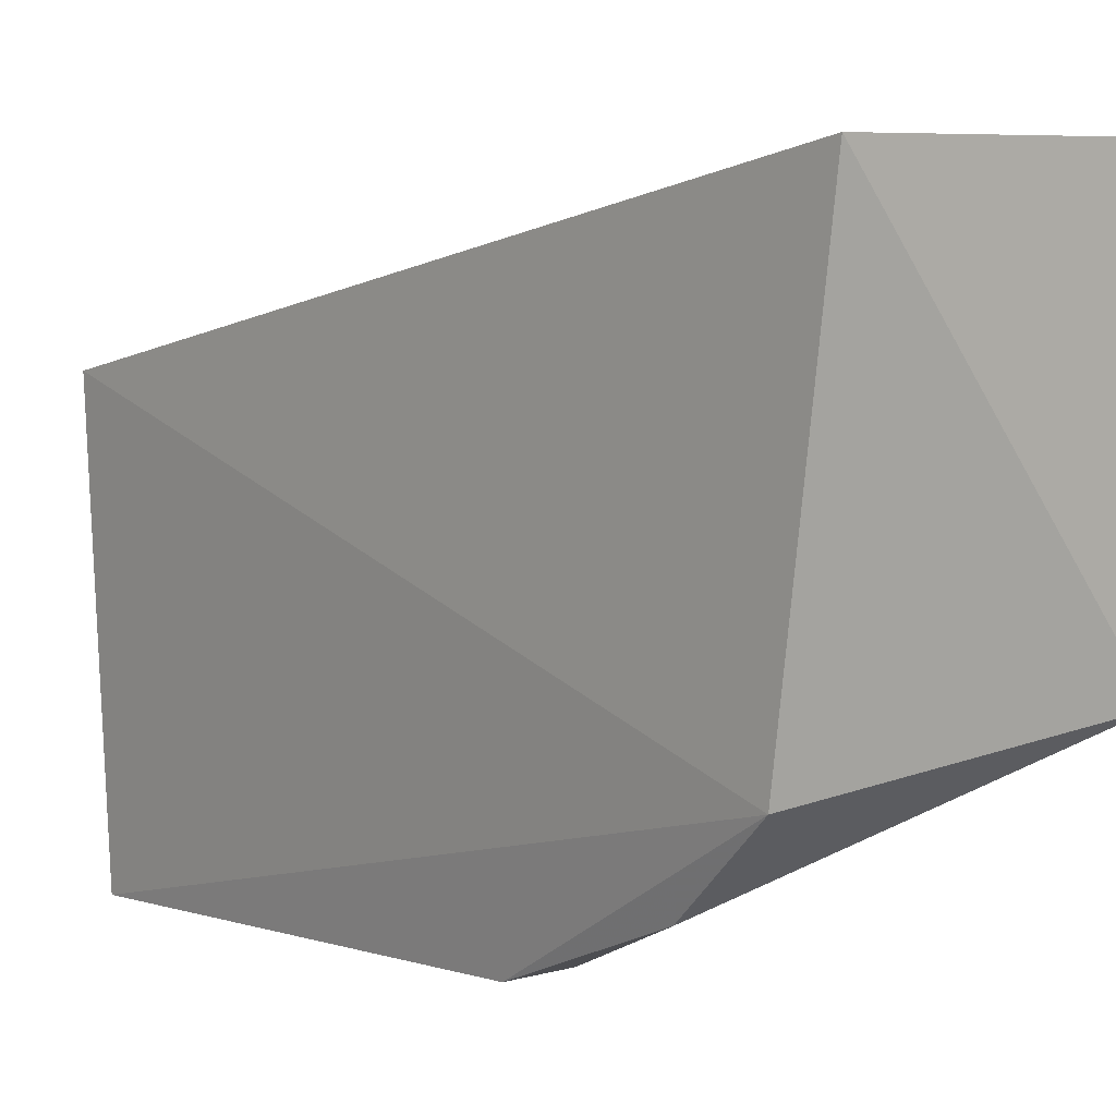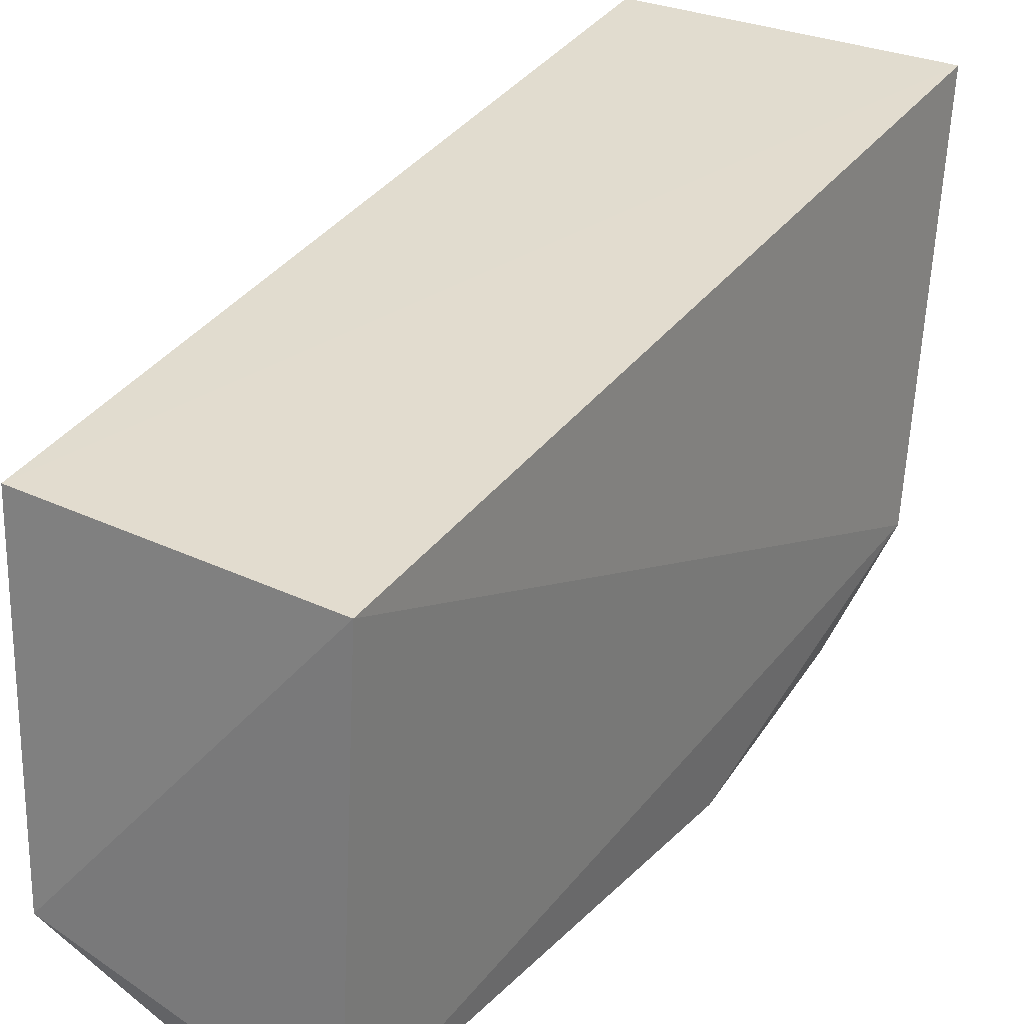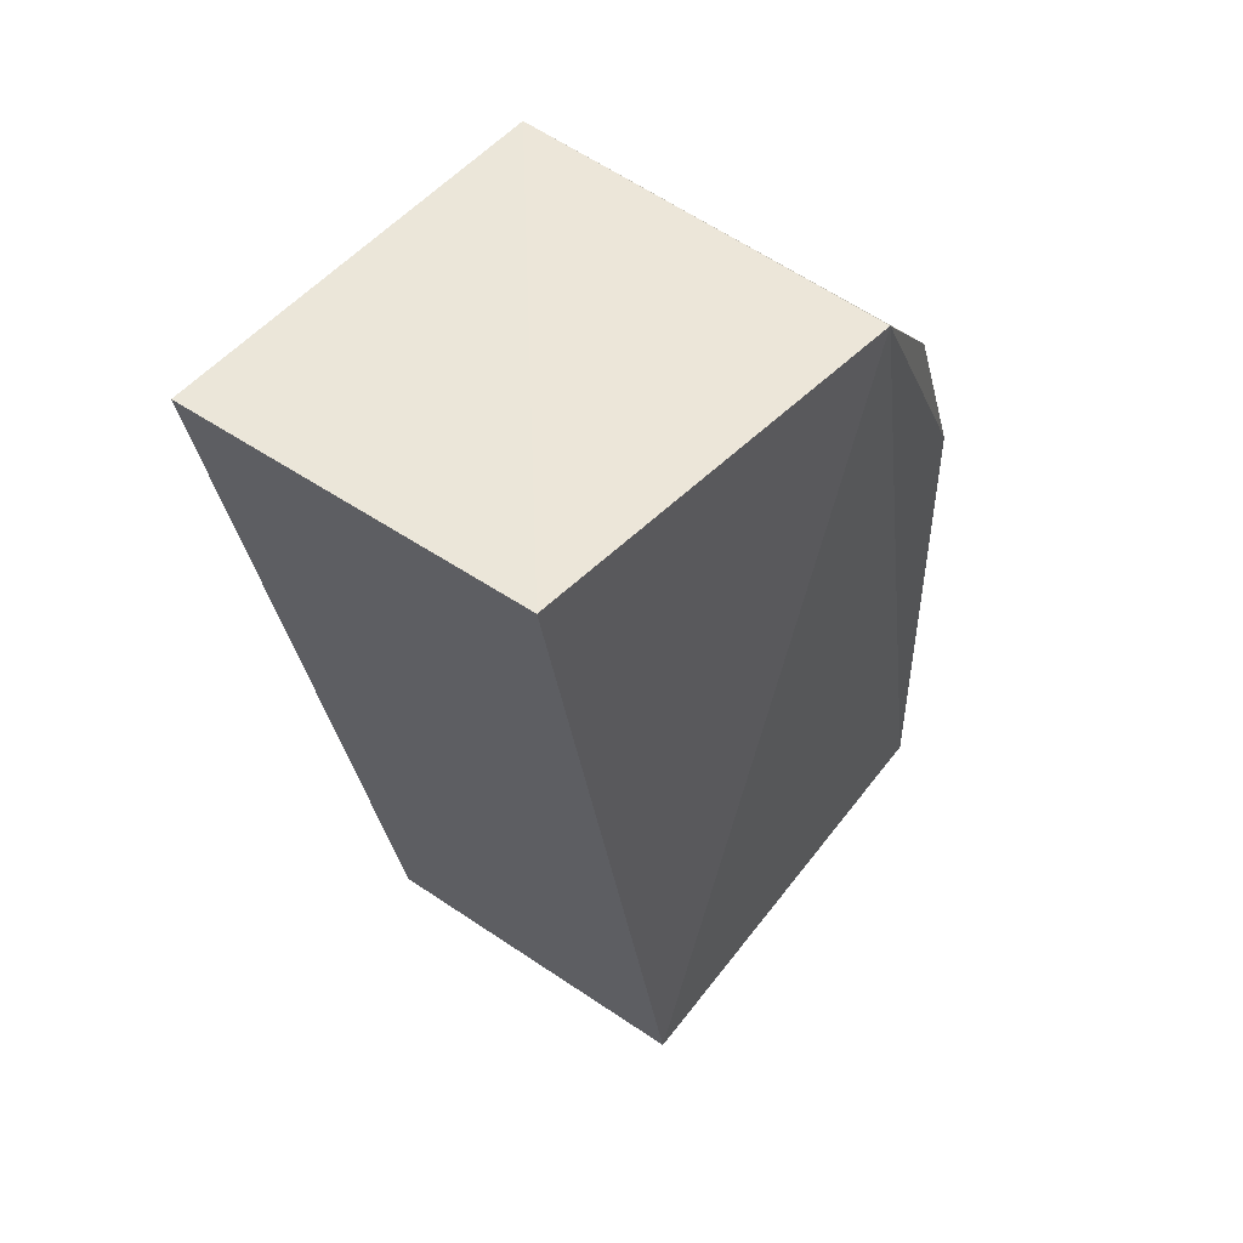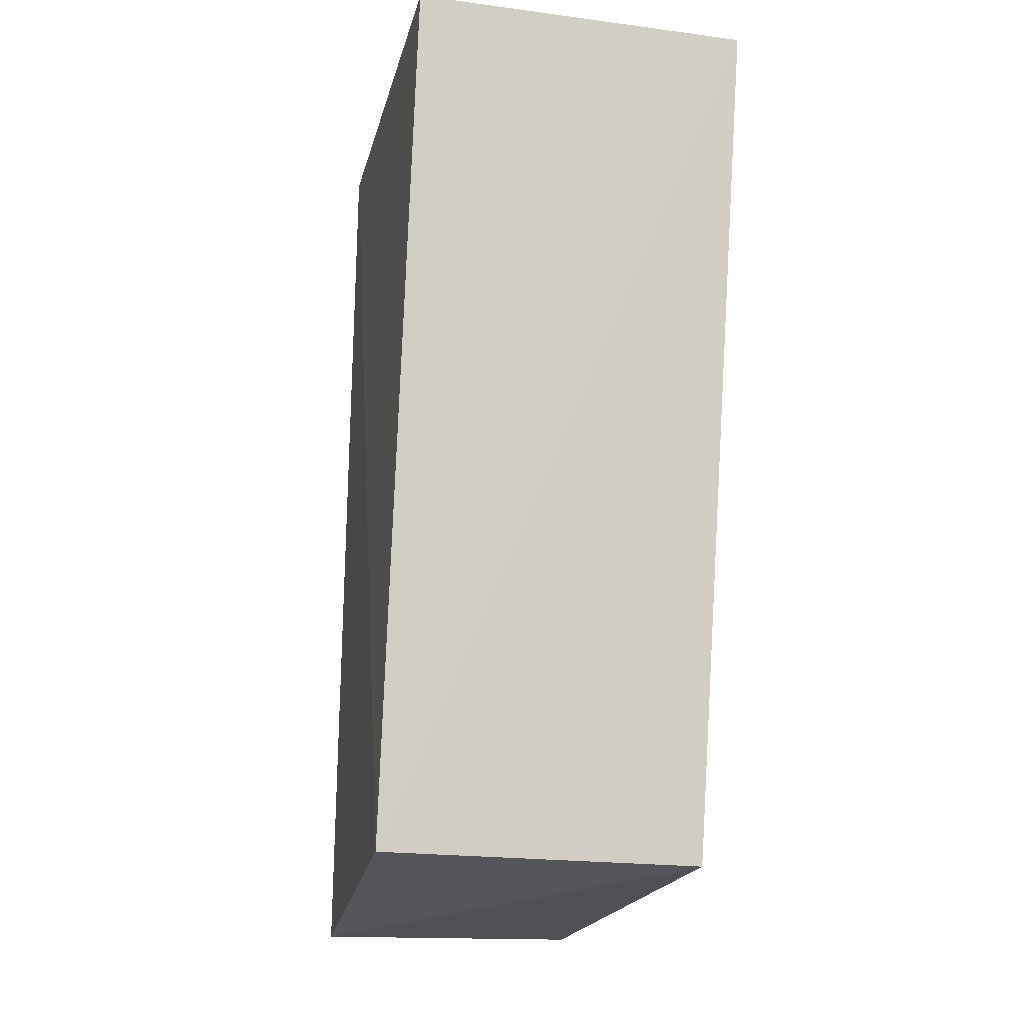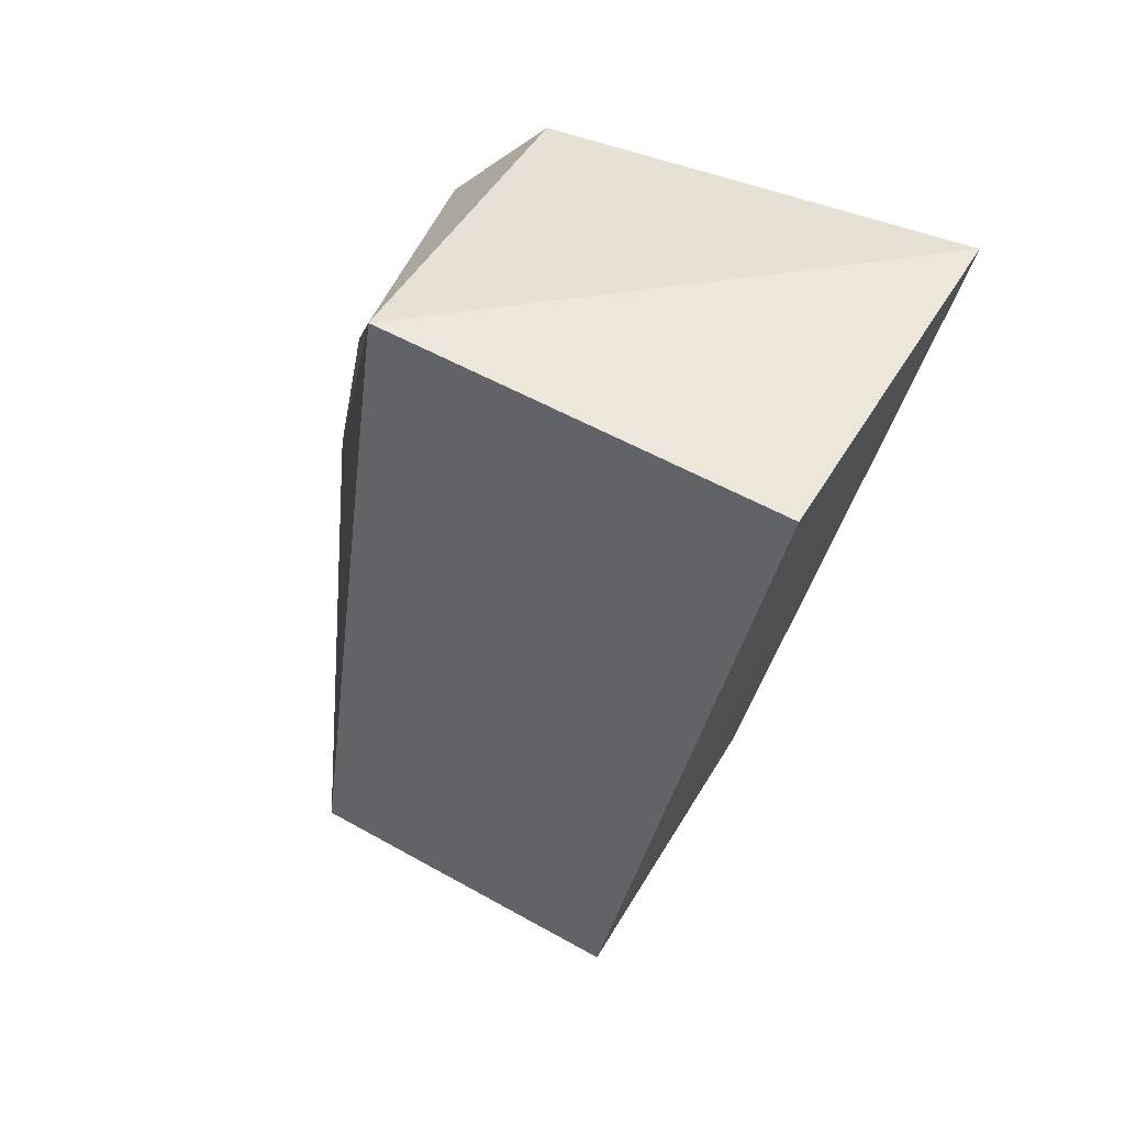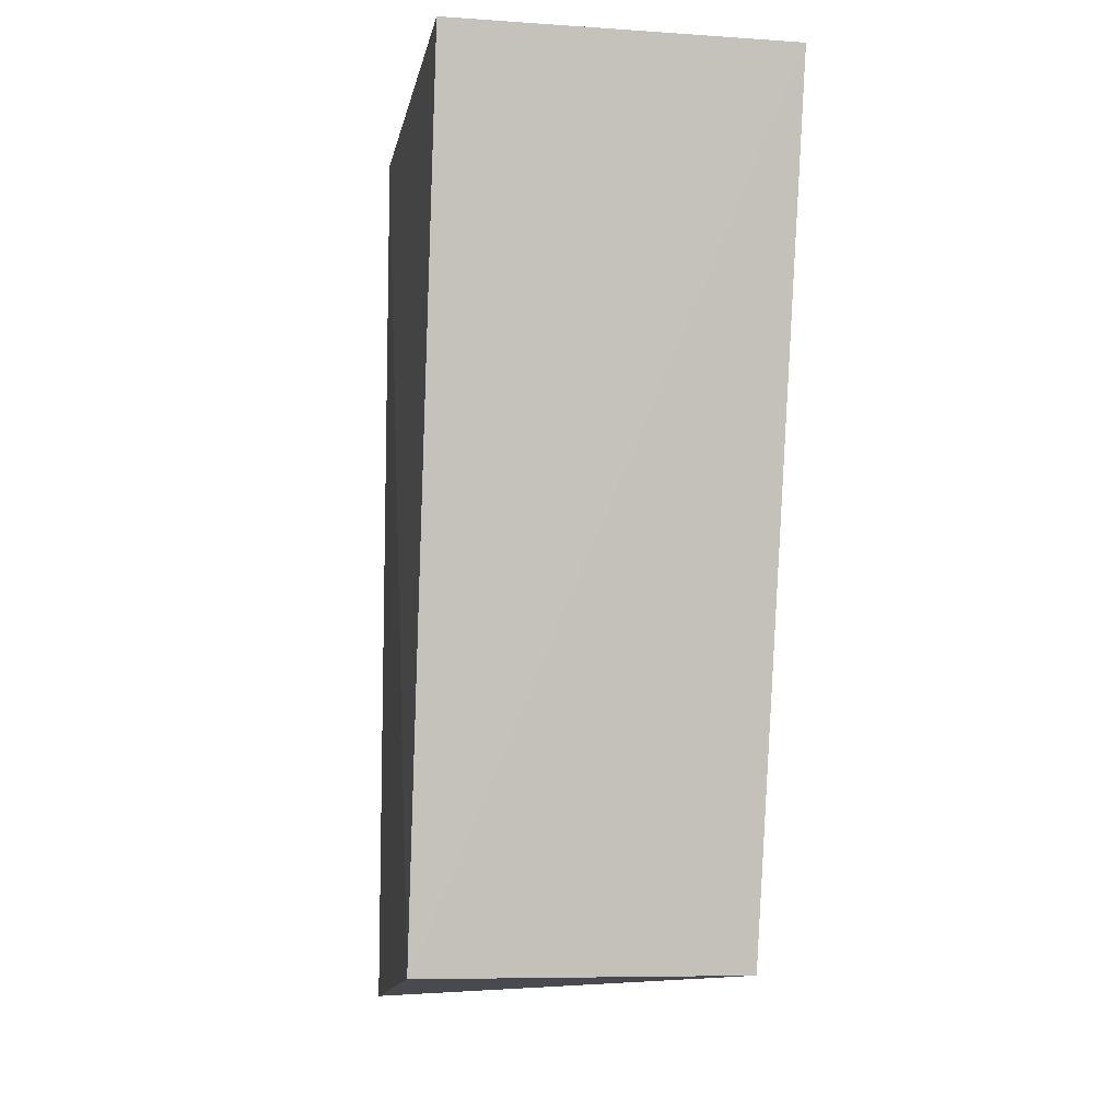
<metadata>
{"format":"obj","ext":"obj","renderer":"f3d","projection":"perspective","resolution":1024,"background":"white","views":[{"elev":6.3,"azim":137.0,"up":"+Z"},{"elev":26.9,"azim":35.3,"up":"+Z"},{"elev":50.9,"azim":38.3,"up":"+Y"},{"elev":-20.9,"azim":-13.7,"up":"+Y"},{"elev":50.9,"azim":-58.9,"up":"+Y"},{"elev":-9.9,"azim":-11.0,"up":"+Y"}]}
</metadata>
<code>
v 0.003732 0.02309 0.04188
v 0.003031 -0.03042 0.03098
v 0.003849 0.01964 0.01472
v -0.002255 0.001861 0.003988
v -0.01798 0.02271 0.04224
v 0.001605 -0.03074 0.002499
v -0.01768 -0.03056 0.03154
v -0.01773 0.02304 0.01705
v 0.002202 0.001706 0.004035
v -0.01674 -0.03209 0.008508
v 0.002645 0.0131 0.008769
v -0.005439 -0.005045 0.004208
v -0.007204 -0.03114 0.003735
f 1 2 3
f 6 3 2
f 7 2 1
f 7 1 5
f 8 5 1
f 8 1 3
f 8 7 5
f 9 6 4
f 9 3 6
f 10 6 2
f 10 2 7
f 10 7 8
f 11 8 3
f 11 4 8
f 11 9 4
f 11 3 9
f 12 10 8
f 12 8 4
f 12 4 6
f 13 12 6
f 13 6 10
f 13 10 12

</code>
